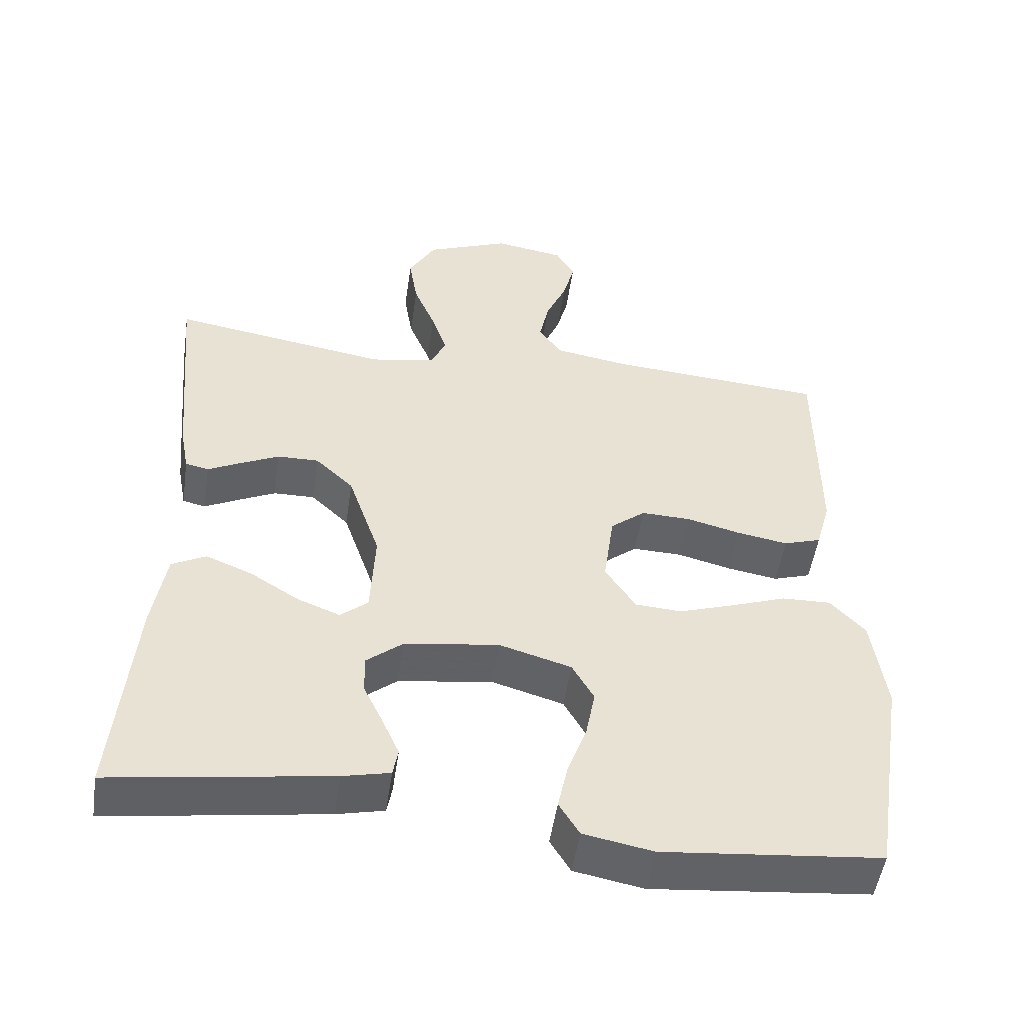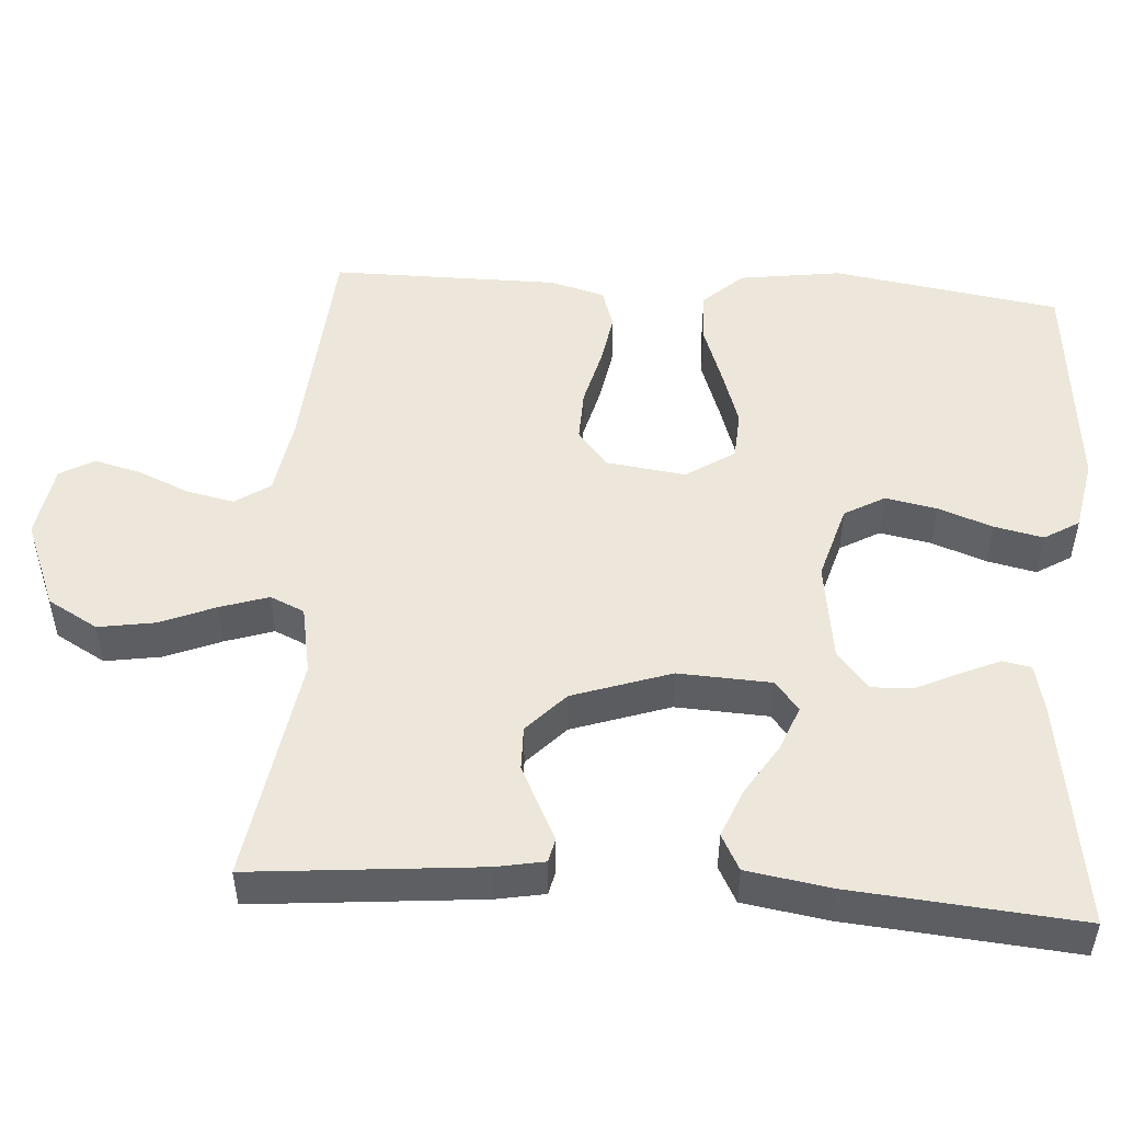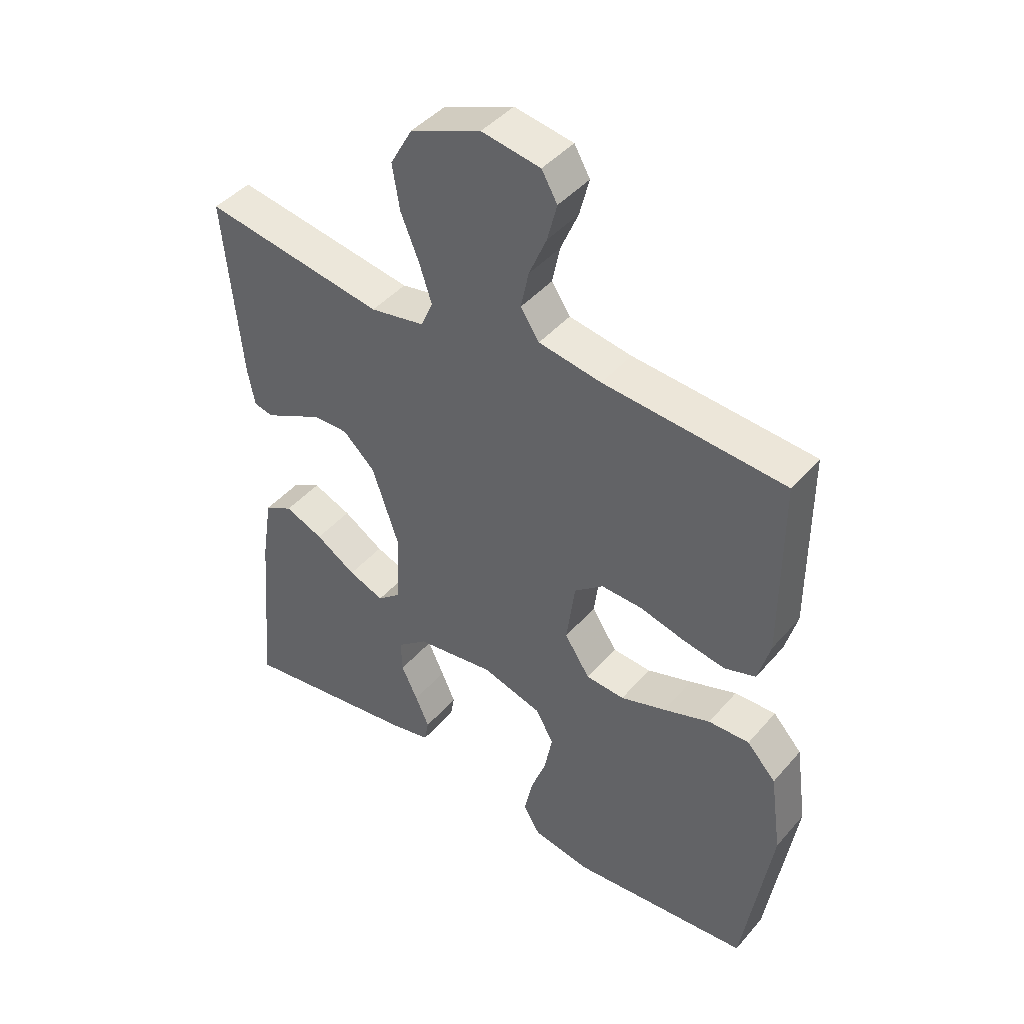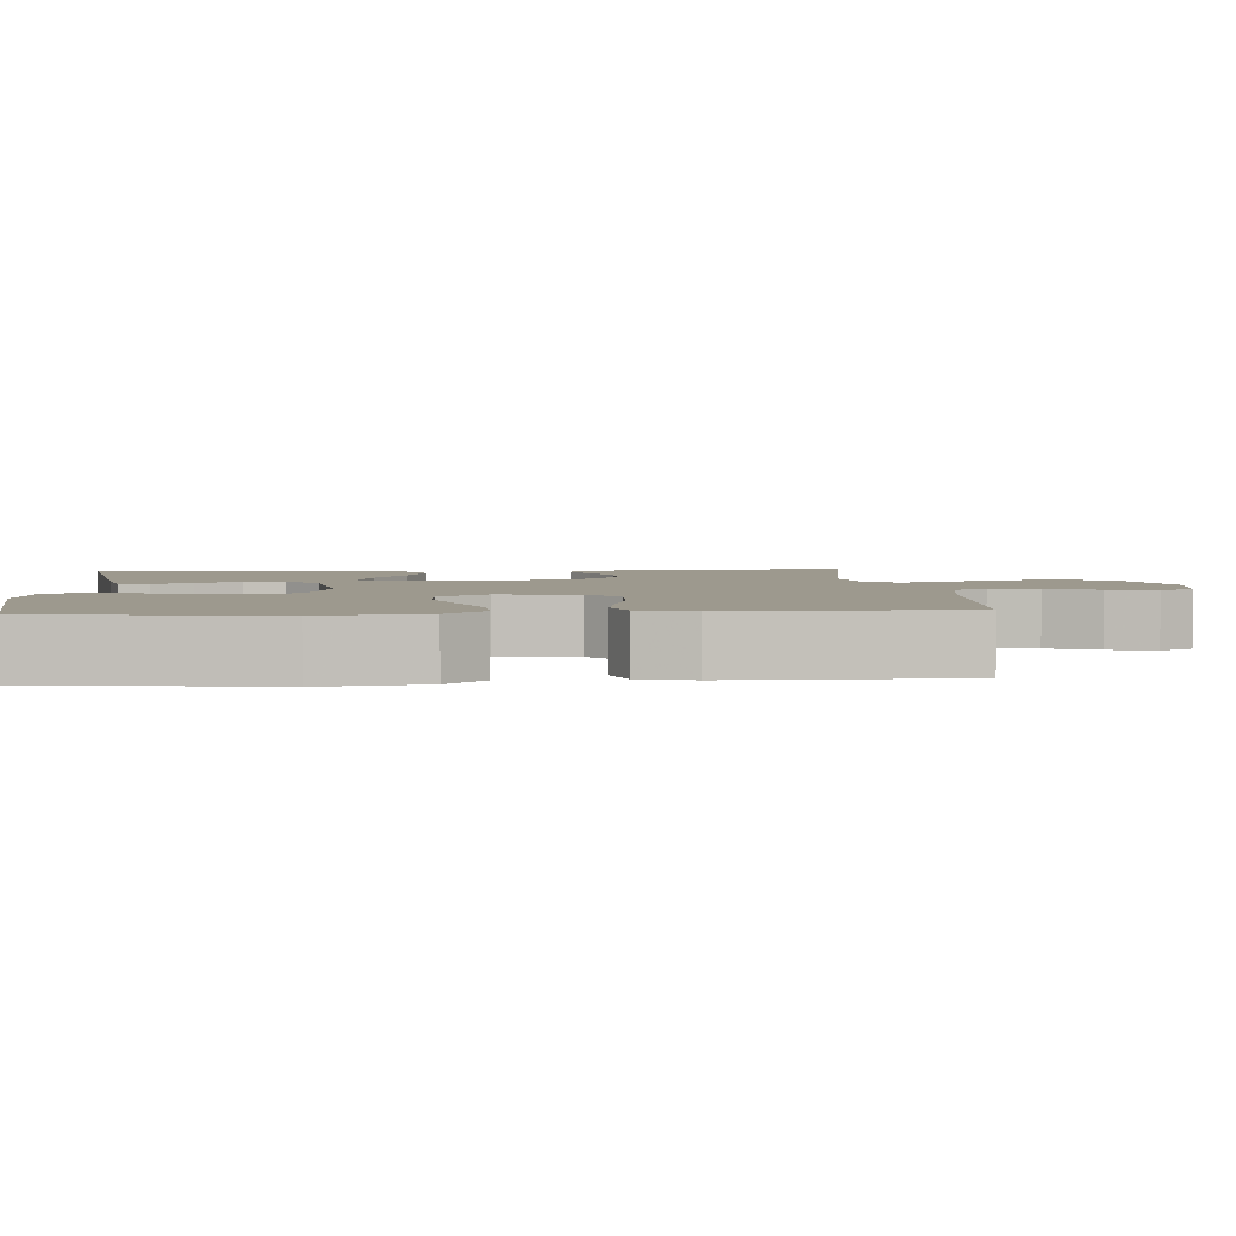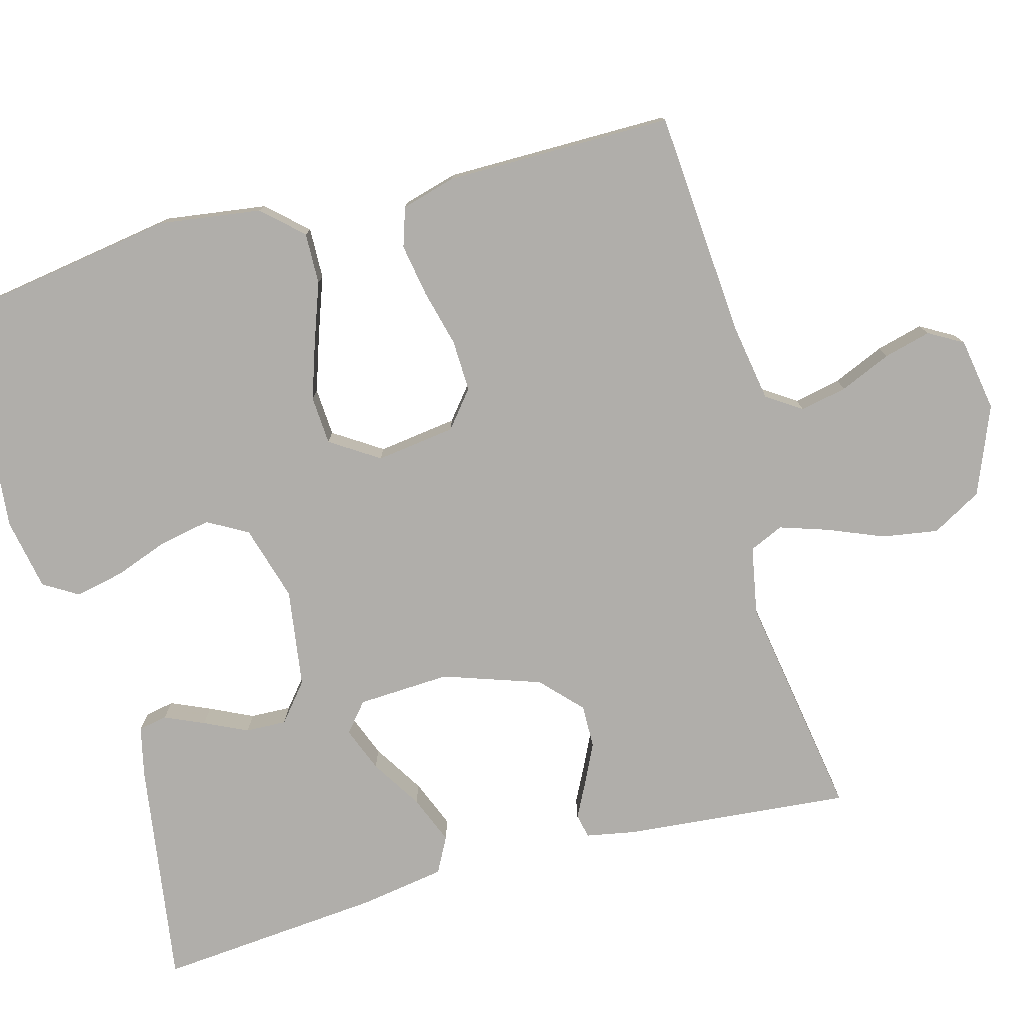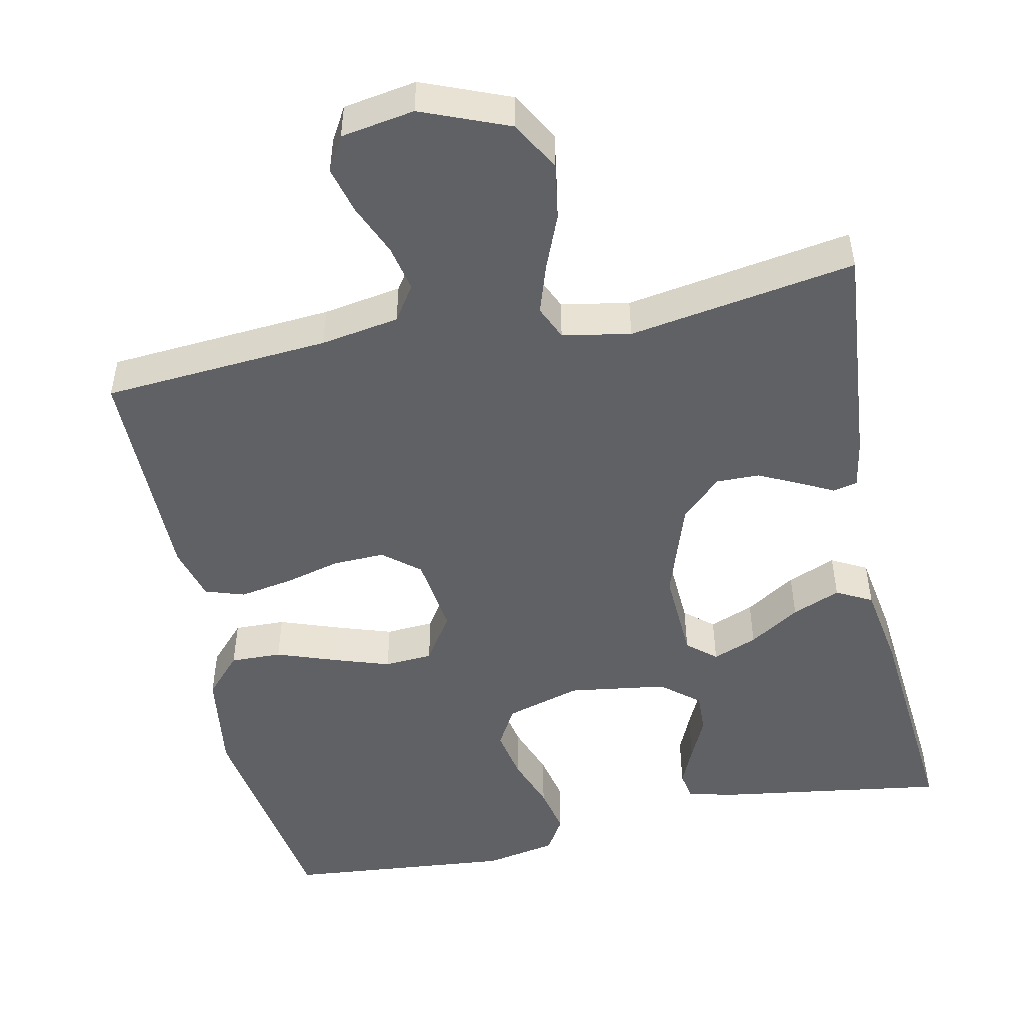
<metadata>
{"format":"obj","ext":"obj","renderer":"f3d","projection":"perspective","resolution":1024,"background":"white","views":[{"elev":-50.9,"azim":171.6,"up":"+Z"},{"elev":50.3,"azim":94.0,"up":"+Y"},{"elev":43.7,"azim":-142.5,"up":"+Z"},{"elev":3.4,"azim":-94.8,"up":"+Y"},{"elev":-77.8,"azim":-74.7,"up":"+Y"},{"elev":-49.5,"azim":12.0,"up":"+Y"}]}
</metadata>
<code>
v 0.5 0.07 -0.5
v 0.2 0.07 -0.455
v 0.135 0.07 -0.44
v 0.128 0.07 -0.402
v 0.151 0.07 -0.35
v 0.178 0.07 -0.293
v 0.18 0.07 -0.239
v 0.13 0.07 -0.198
v 0 0.07 -0.179
v -0.1 0.07 -0.208
v -0.13 0.07 -0.261
v -0.117 0.07 -0.329
v -0.091 0.07 -0.4
v -0.077 0.07 -0.465
v -0.105 0.07 -0.511
v -0.2 0.07 -0.529
v -0.5 0.07 -0.5
v -0.547 0.07 -0.2
v -0.528 0.07 -0.065
v -0.48 0.07 -0.013
v -0.412 0.07 -0.015
v -0.334 0.07 -0.043
v -0.259 0.07 -0.068
v -0.195 0.07 -0.064
v -0.153 0.07 0
v -0.167 0.07 0.105
v -0.215 0.07 0.144
v -0.283 0.07 0.142
v -0.358 0.07 0.123
v -0.428 0.07 0.111
v -0.48 0.07 0.128
v -0.5 0.07 0.2
v -0.5 0.07 0.5
v -0.2 0.07 0.522
v -0.096 0.07 0.539
v -0.065 0.07 0.585
v -0.078 0.07 0.647
v -0.107 0.07 0.715
v -0.123 0.07 0.777
v -0.097 0.07 0.822
v 0 0.07 0.838
v 0.116 0.07 0.791
v 0.153 0.07 0.725
v 0.141 0.07 0.651
v 0.111 0.07 0.578
v 0.09 0.07 0.514
v 0.11 0.07 0.469
v 0.2 0.07 0.452
v 0.5 0.07 0.5
v 0.472 0.07 0.2
v 0.46 0.07 0.136
v 0.428 0.07 0.129
v 0.383 0.07 0.152
v 0.329 0.07 0.178
v 0.272 0.07 0.179
v 0.219 0.07 0.129
v 0.175 0.07 0
v 0.181 0.07 -0.122
v 0.219 0.07 -0.154
v 0.278 0.07 -0.131
v 0.345 0.07 -0.089
v 0.409 0.07 -0.063
v 0.456 0.07 -0.088
v 0.474 0.07 -0.2
v 0.5 0 -0.5
v 0.2 0 -0.455
v 0.135 0 -0.44
v 0.128 0 -0.402
v 0.151 0 -0.35
v 0.178 0 -0.293
v 0.18 0 -0.239
v 0.13 0 -0.198
v 0 0 -0.179
v -0.1 0 -0.208
v -0.13 0 -0.261
v -0.117 0 -0.329
v -0.091 0 -0.4
v -0.077 0 -0.465
v -0.105 0 -0.511
v -0.2 0 -0.529
v -0.5 0 -0.5
v -0.547 0 -0.2
v -0.528 0 -0.065
v -0.48 0 -0.013
v -0.412 0 -0.015
v -0.334 0 -0.043
v -0.259 0 -0.068
v -0.195 0 -0.064
v -0.153 0 0
v -0.167 0 0.105
v -0.215 0 0.144
v -0.283 0 0.142
v -0.358 0 0.123
v -0.428 0 0.111
v -0.48 0 0.128
v -0.5 0 0.2
v -0.5 0 0.5
v -0.2 0 0.522
v -0.096 0 0.539
v -0.065 0 0.585
v -0.078 0 0.647
v -0.107 0 0.715
v -0.123 0 0.777
v -0.097 0 0.822
v 0 0 0.838
v 0.116 0 0.791
v 0.153 0 0.725
v 0.141 0 0.651
v 0.111 0 0.578
v 0.09 0 0.514
v 0.11 0 0.469
v 0.2 0 0.452
v 0.5 0 0.5
v 0.472 0 0.2
v 0.46 0 0.136
v 0.428 0 0.129
v 0.383 0 0.152
v 0.329 0 0.178
v 0.272 0 0.179
v 0.219 0 0.129
v 0.175 0 0
v 0.181 0 -0.122
v 0.219 0 -0.154
v 0.278 0 -0.131
v 0.345 0 -0.089
v 0.409 0 -0.063
v 0.456 0 -0.088
v 0.474 0 -0.2
f 60 61 62 63
f 59 60 63 64
f 50 51 52 53
f 48 49 50 53
f 47 48 53 54
f 42 43 44 45
f 42 45 46
f 41 42 46
f 40 41 46
f 37 38 39 40
f 36 37 40 46
f 35 36 46 47
f 31 32 33 34
f 28 29 30 31
f 28 31 34 35
f 19 20 21 22
f 19 22 23
f 18 19 23
f 17 18 23 24
f 15 16 17 24
f 12 13 14 15
f 11 12 15 24
f 3 4 5 6
f 1 2 3 6
f 59 64 1 6
f 35 47 54 55
f 27 28 35 55
f 26 27 55 56
f 25 26 56 57
f 10 11 24 25
f 9 10 25 57
f 59 6 7
f 58 59 7 8
f 8 9 57 58
f 127 126 125 124
f 128 127 124 123
f 117 116 115 114
f 117 114 113 112
f 118 117 112 111
f 109 108 107 106
f 110 109 106
f 110 106 105
f 110 105 104
f 104 103 102 101
f 110 104 101 100
f 111 110 100 99
f 98 97 96 95
f 95 94 93 92
f 99 98 95 92
f 86 85 84 83
f 87 86 83
f 87 83 82
f 88 87 82 81
f 88 81 80 79
f 79 78 77 76
f 88 79 76 75
f 70 69 68 67
f 70 67 66 65
f 70 65 128 123
f 119 118 111 99
f 119 99 92 91
f 120 119 91 90
f 121 120 90 89
f 89 88 75 74
f 121 89 74 73
f 71 70 123
f 72 71 123 122
f 122 121 73 72
f 1 65 66 2
f 2 66 67 3
f 3 67 68 4
f 4 68 69 5
f 5 69 70 6
f 6 70 71 7
f 7 71 72 8
f 8 72 73 9
f 9 73 74 10
f 10 74 75 11
f 11 75 76 12
f 12 76 77 13
f 13 77 78 14
f 14 78 79 15
f 15 79 80 16
f 16 80 81 17
f 17 81 82 18
f 18 82 83 19
f 19 83 84 20
f 20 84 85 21
f 21 85 86 22
f 22 86 87 23
f 23 87 88 24
f 24 88 89 25
f 25 89 90 26
f 26 90 91 27
f 27 91 92 28
f 28 92 93 29
f 29 93 94 30
f 30 94 95 31
f 31 95 96 32
f 32 96 97 33
f 33 97 98 34
f 34 98 99 35
f 35 99 100 36
f 36 100 101 37
f 37 101 102 38
f 38 102 103 39
f 39 103 104 40
f 40 104 105 41
f 41 105 106 42
f 42 106 107 43
f 43 107 108 44
f 44 108 109 45
f 45 109 110 46
f 46 110 111 47
f 47 111 112 48
f 48 112 113 49
f 49 113 114 50
f 50 114 115 51
f 51 115 116 52
f 52 116 117 53
f 53 117 118 54
f 54 118 119 55
f 55 119 120 56
f 56 120 121 57
f 57 121 122 58
f 58 122 123 59
f 59 123 124 60
f 60 124 125 61
f 61 125 126 62
f 62 126 127 63
f 63 127 128 64
f 64 128 65 1

</code>
